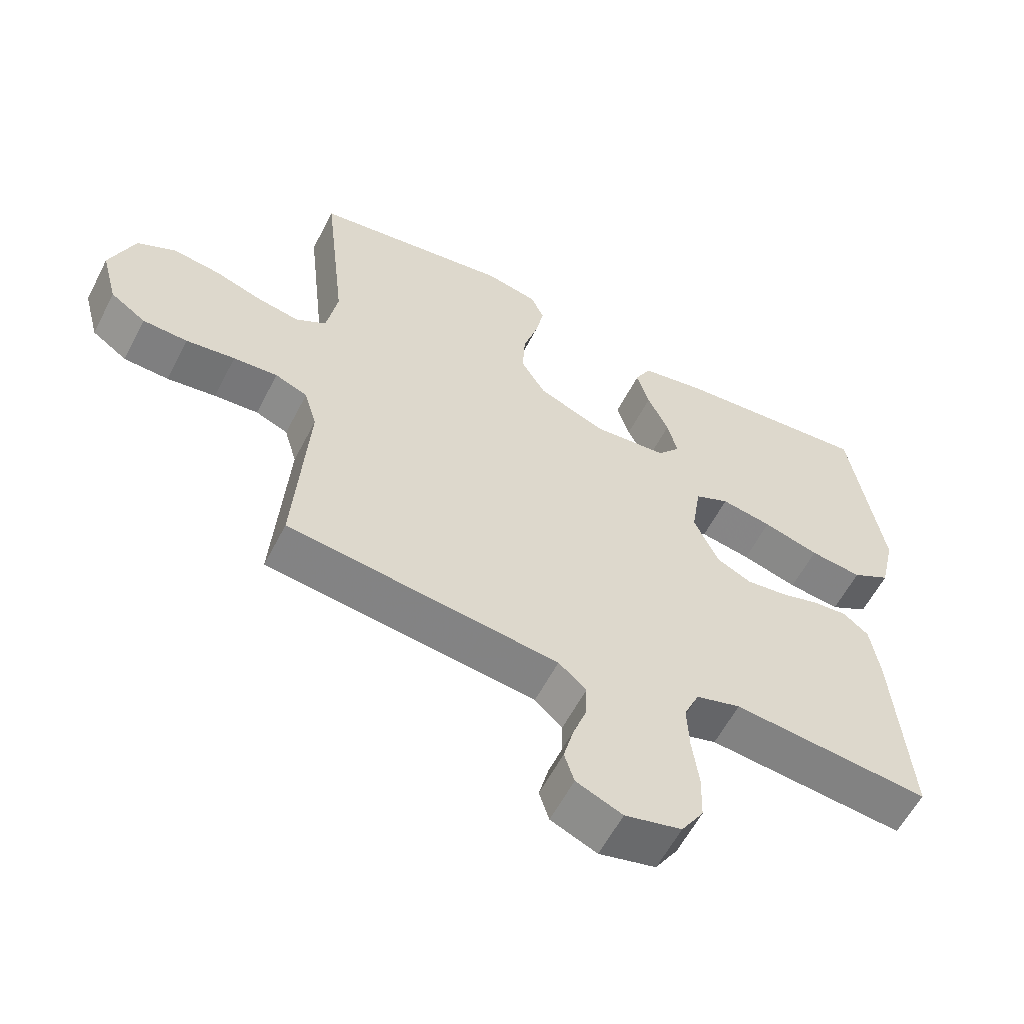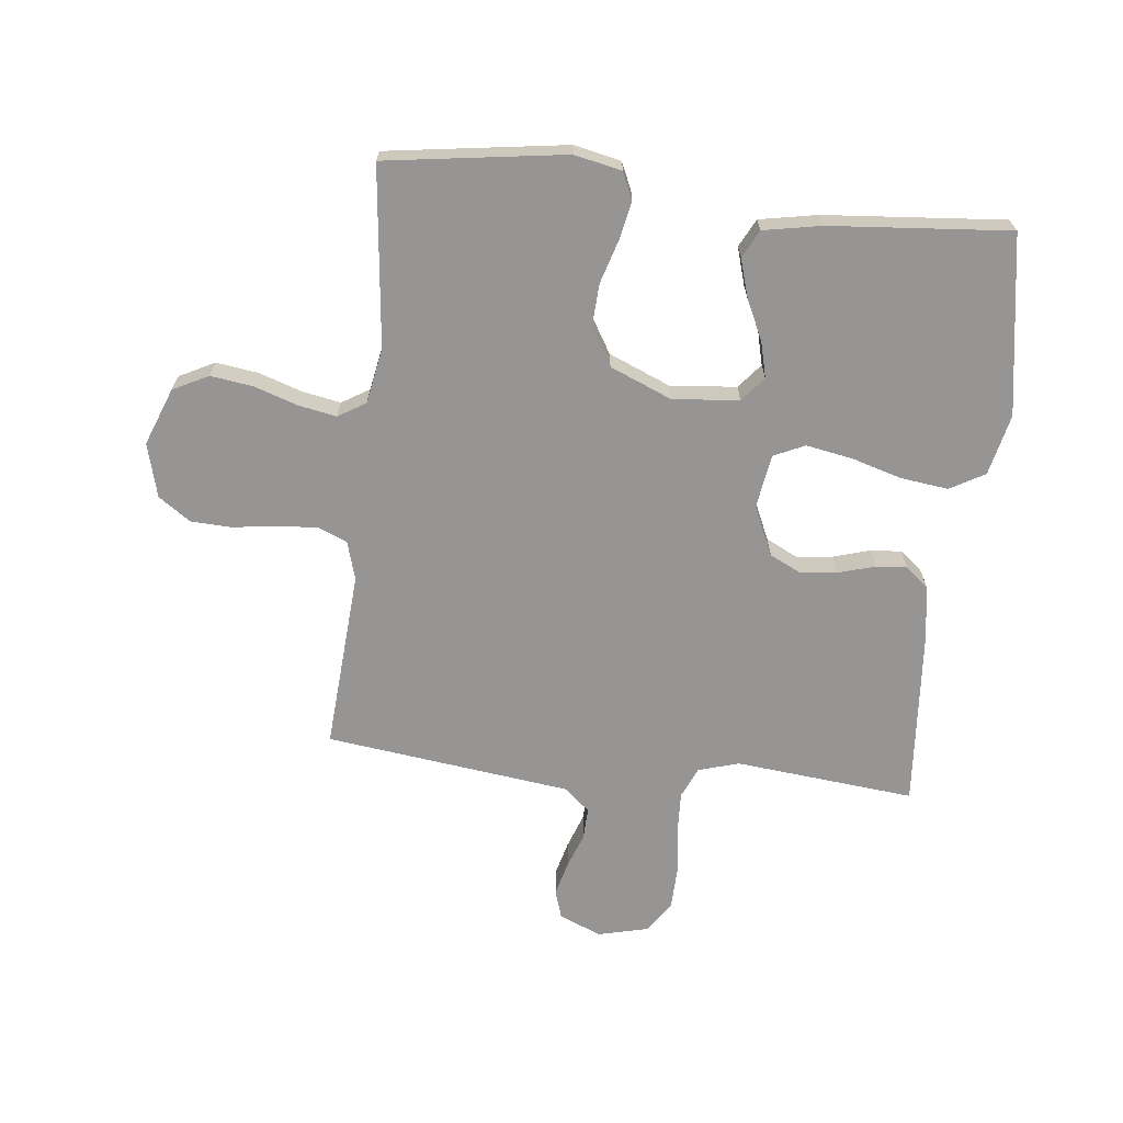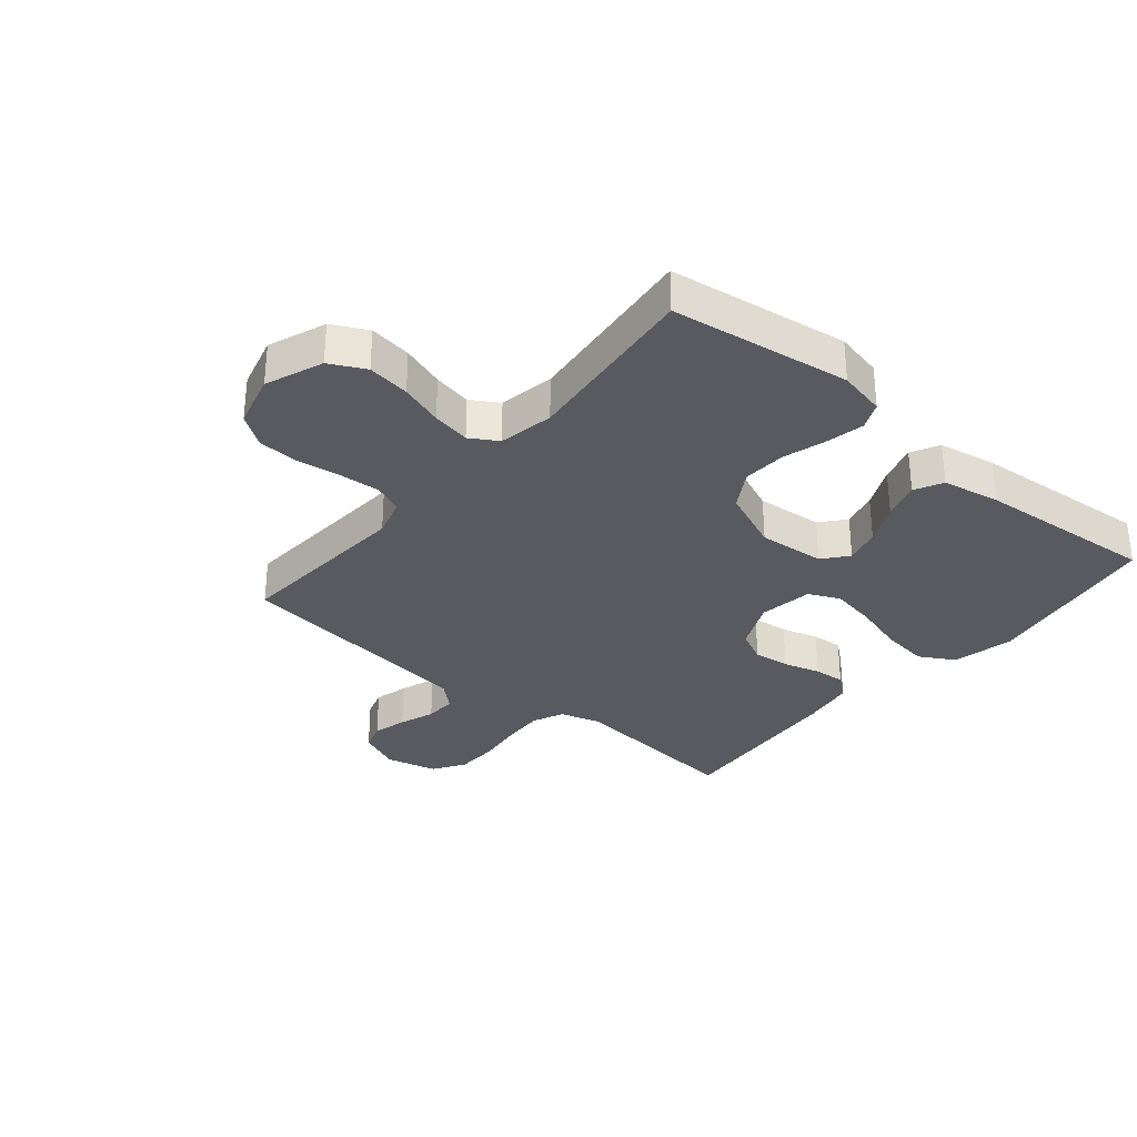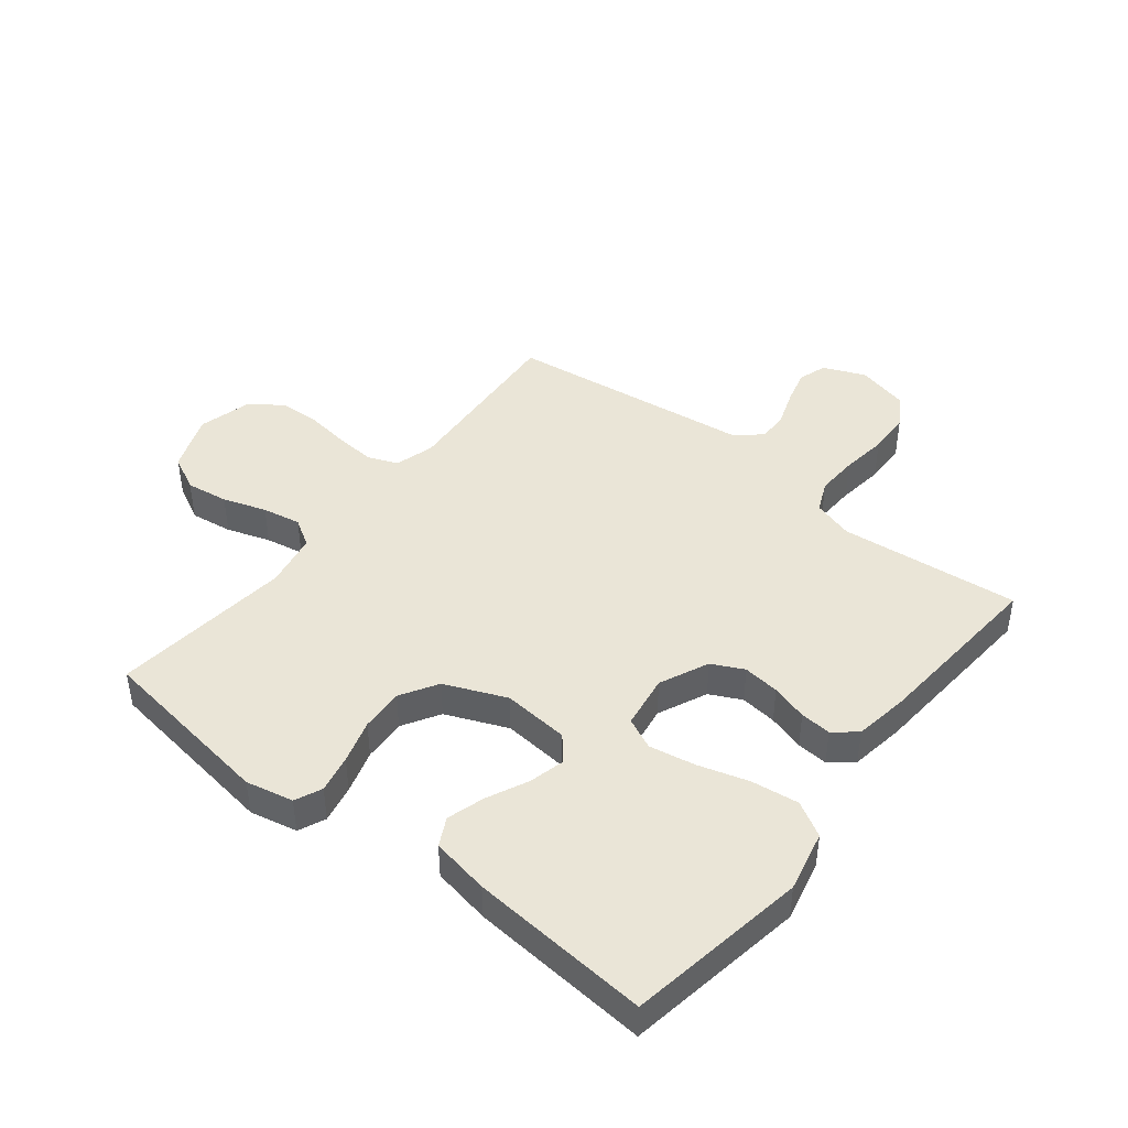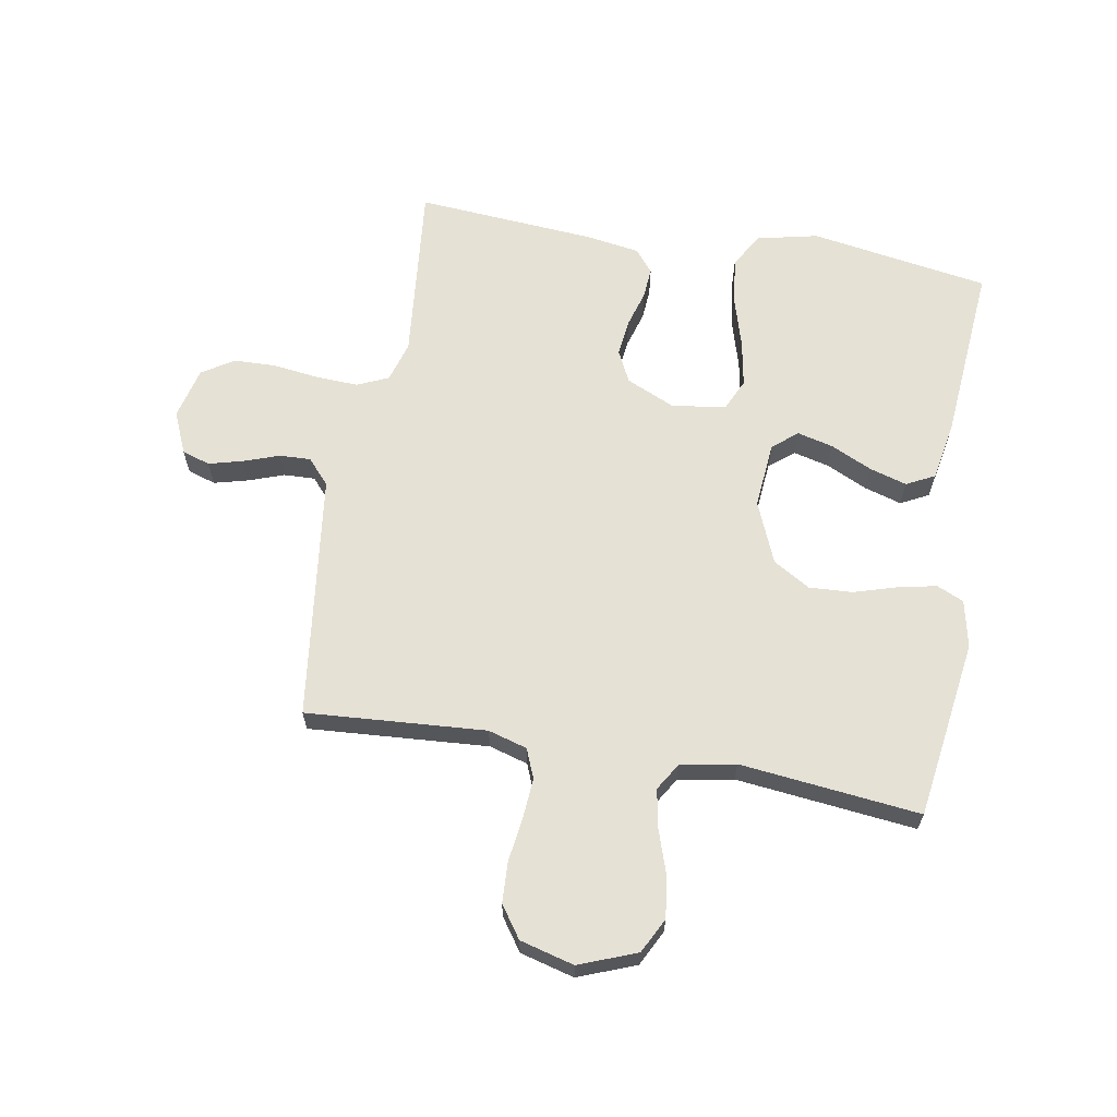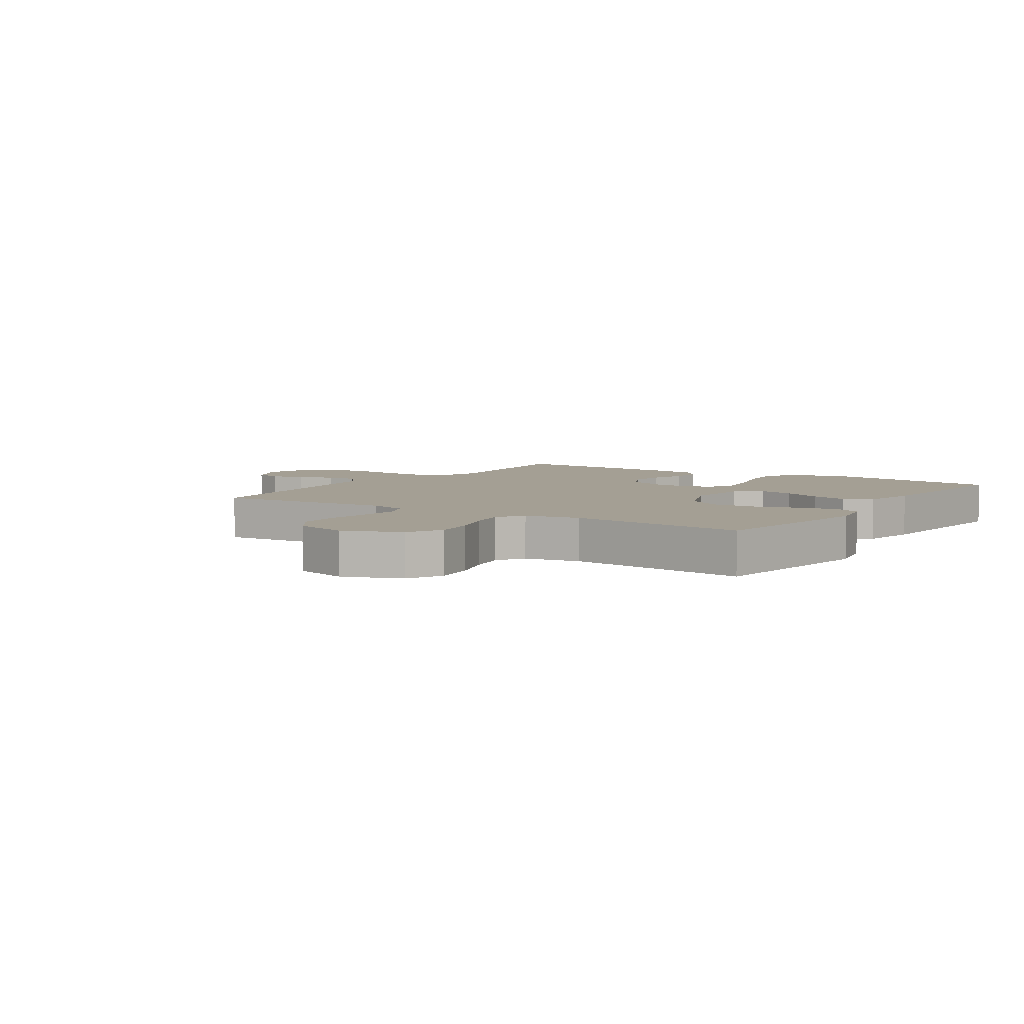
<metadata>
{"format":"obj","ext":"obj","renderer":"f3d","projection":"perspective","resolution":1024,"background":"white","views":[{"elev":-58.8,"azim":-27.1,"up":"+Z"},{"elev":-67.5,"azim":-6.3,"up":"+Y"},{"elev":-31.9,"azim":-40.0,"up":"+Y"},{"elev":44.0,"azim":38.4,"up":"+Y"},{"elev":64.2,"azim":-80.1,"up":"+Y"},{"elev":5.5,"azim":-56.4,"up":"+Y"}]}
</metadata>
<code>
v -0.5 0.07 0.5
v -0.2 0.07 0.543
v -0.121 0.07 0.526
v -0.101 0.07 0.481
v -0.114 0.07 0.418
v -0.136 0.07 0.345
v -0.14 0.07 0.273
v -0.103 0.07 0.211
v 0 0.07 0.168
v 0.111 0.07 0.178
v 0.145 0.07 0.219
v 0.13 0.07 0.279
v 0.098 0.07 0.347
v 0.079 0.07 0.41
v 0.103 0.07 0.457
v 0.2 0.07 0.475
v 0.5 0.07 0.5
v 0.549 0.07 0.2
v 0.526 0.07 0.098
v 0.468 0.07 0.065
v 0.389 0.07 0.075
v 0.304 0.07 0.1
v 0.227 0.07 0.114
v 0.175 0.07 0.09
v 0.161 0.07 0
v 0.198 0.07 -0.082
v 0.251 0.07 -0.108
v 0.312 0.07 -0.101
v 0.373 0.07 -0.083
v 0.425 0.07 -0.079
v 0.463 0.07 -0.11
v 0.477 0.07 -0.2
v 0.5 0.07 -0.5
v 0.2 0.07 -0.47
v 0.132 0.07 -0.49
v 0.109 0.07 -0.542
v 0.112 0.07 -0.612
v 0.122 0.07 -0.689
v 0.12 0.07 -0.76
v 0.086 0.07 -0.813
v 0 0.07 -0.834
v -0.07 0.07 -0.804
v -0.085 0.07 -0.757
v -0.07 0.07 -0.7
v -0.049 0.07 -0.641
v -0.047 0.07 -0.589
v -0.089 0.07 -0.552
v -0.2 0.07 -0.538
v -0.5 0.07 -0.5
v -0.479 0.07 -0.2
v -0.498 0.07 -0.135
v -0.547 0.07 -0.115
v -0.614 0.07 -0.12
v -0.688 0.07 -0.13
v -0.756 0.07 -0.127
v -0.809 0.07 -0.09
v -0.833 0.07 0
v -0.796 0.07 0.096
v -0.737 0.07 0.126
v -0.666 0.07 0.116
v -0.594 0.07 0.092
v -0.53 0.07 0.08
v -0.484 0.07 0.108
v -0.467 0.07 0.2
v -0.5 0 0.5
v -0.2 0 0.543
v -0.121 0 0.526
v -0.101 0 0.481
v -0.114 0 0.418
v -0.136 0 0.345
v -0.14 0 0.273
v -0.103 0 0.211
v 0 0 0.168
v 0.111 0 0.178
v 0.145 0 0.219
v 0.13 0 0.279
v 0.098 0 0.347
v 0.079 0 0.41
v 0.103 0 0.457
v 0.2 0 0.475
v 0.5 0 0.5
v 0.549 0 0.2
v 0.526 0 0.098
v 0.468 0 0.065
v 0.389 0 0.075
v 0.304 0 0.1
v 0.227 0 0.114
v 0.175 0 0.09
v 0.161 0 0
v 0.198 0 -0.082
v 0.251 0 -0.108
v 0.312 0 -0.101
v 0.373 0 -0.083
v 0.425 0 -0.079
v 0.463 0 -0.11
v 0.477 0 -0.2
v 0.5 0 -0.5
v 0.2 0 -0.47
v 0.132 0 -0.49
v 0.109 0 -0.542
v 0.112 0 -0.612
v 0.122 0 -0.689
v 0.12 0 -0.76
v 0.086 0 -0.813
v 0 0 -0.834
v -0.07 0 -0.804
v -0.085 0 -0.757
v -0.07 0 -0.7
v -0.049 0 -0.641
v -0.047 0 -0.589
v -0.089 0 -0.552
v -0.2 0 -0.538
v -0.5 0 -0.5
v -0.479 0 -0.2
v -0.498 0 -0.135
v -0.547 0 -0.115
v -0.614 0 -0.12
v -0.688 0 -0.13
v -0.756 0 -0.127
v -0.809 0 -0.09
v -0.833 0 0
v -0.796 0 0.096
v -0.737 0 0.126
v -0.666 0 0.116
v -0.594 0 0.092
v -0.53 0 0.08
v -0.484 0 0.108
v -0.467 0 0.2
f 58 59 60 61
f 58 61 62
f 57 58 62
f 56 57 62
f 53 54 55 56
f 52 53 56 62
f 51 52 62 63
f 47 48 49 50
f 46 47 50 51
f 42 43 44 45
f 40 41 42 45
f 40 45 46
f 37 38 39 40
f 36 37 40 46
f 35 36 46 51
f 31 32 33 34
f 28 29 30 31
f 27 28 31 34
f 26 27 34 35
f 19 20 21 22
f 19 22 23
f 18 19 23
f 17 18 23
f 16 17 23 24
f 12 13 14 15
f 11 12 15 16
f 3 4 5 6
f 1 2 3 6
f 64 1 6 7
f 63 64 7 8
f 51 63 8 9
f 25 26 35 51
f 25 51 9 10
f 11 16 24 25
f 10 11 25
f 125 124 123 122
f 126 125 122
f 126 122 121
f 126 121 120
f 120 119 118 117
f 126 120 117 116
f 127 126 116 115
f 114 113 112 111
f 115 114 111 110
f 109 108 107 106
f 109 106 105 104
f 110 109 104
f 104 103 102 101
f 110 104 101 100
f 115 110 100 99
f 98 97 96 95
f 95 94 93 92
f 98 95 92 91
f 99 98 91 90
f 86 85 84 83
f 87 86 83
f 87 83 82
f 87 82 81
f 88 87 81 80
f 79 78 77 76
f 80 79 76 75
f 70 69 68 67
f 70 67 66 65
f 71 70 65 128
f 72 71 128 127
f 73 72 127 115
f 115 99 90 89
f 74 73 115 89
f 89 88 80 75
f 89 75 74
f 1 65 66 2
f 2 66 67 3
f 3 67 68 4
f 4 68 69 5
f 5 69 70 6
f 6 70 71 7
f 7 71 72 8
f 8 72 73 9
f 9 73 74 10
f 10 74 75 11
f 11 75 76 12
f 12 76 77 13
f 13 77 78 14
f 14 78 79 15
f 15 79 80 16
f 16 80 81 17
f 17 81 82 18
f 18 82 83 19
f 19 83 84 20
f 20 84 85 21
f 21 85 86 22
f 22 86 87 23
f 23 87 88 24
f 24 88 89 25
f 25 89 90 26
f 26 90 91 27
f 27 91 92 28
f 28 92 93 29
f 29 93 94 30
f 30 94 95 31
f 31 95 96 32
f 32 96 97 33
f 33 97 98 34
f 34 98 99 35
f 35 99 100 36
f 36 100 101 37
f 37 101 102 38
f 38 102 103 39
f 39 103 104 40
f 40 104 105 41
f 41 105 106 42
f 42 106 107 43
f 43 107 108 44
f 44 108 109 45
f 45 109 110 46
f 46 110 111 47
f 47 111 112 48
f 48 112 113 49
f 49 113 114 50
f 50 114 115 51
f 51 115 116 52
f 52 116 117 53
f 53 117 118 54
f 54 118 119 55
f 55 119 120 56
f 56 120 121 57
f 57 121 122 58
f 58 122 123 59
f 59 123 124 60
f 60 124 125 61
f 61 125 126 62
f 62 126 127 63
f 63 127 128 64
f 64 128 65 1

</code>
